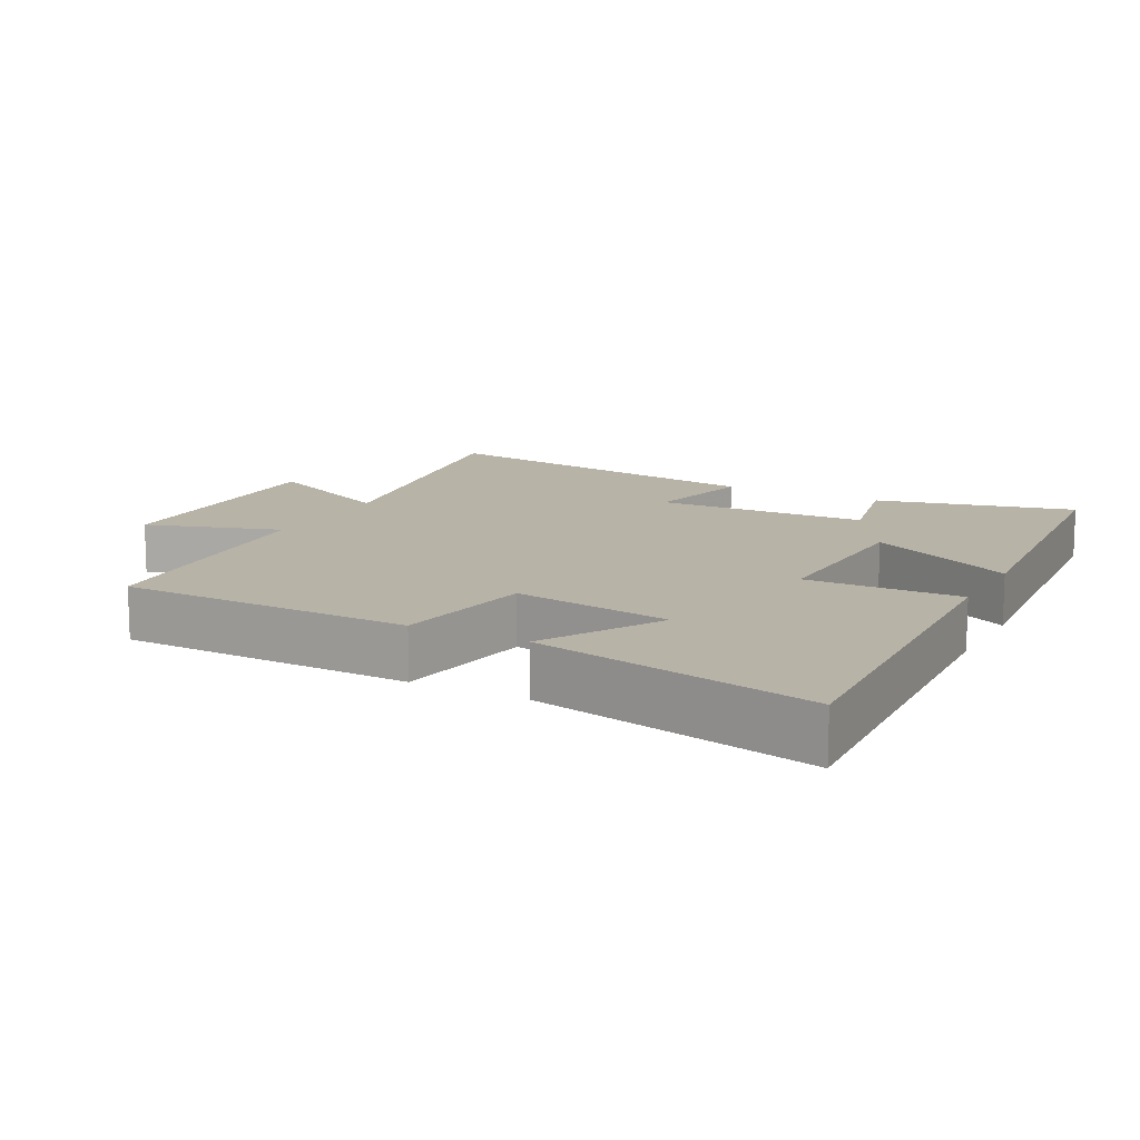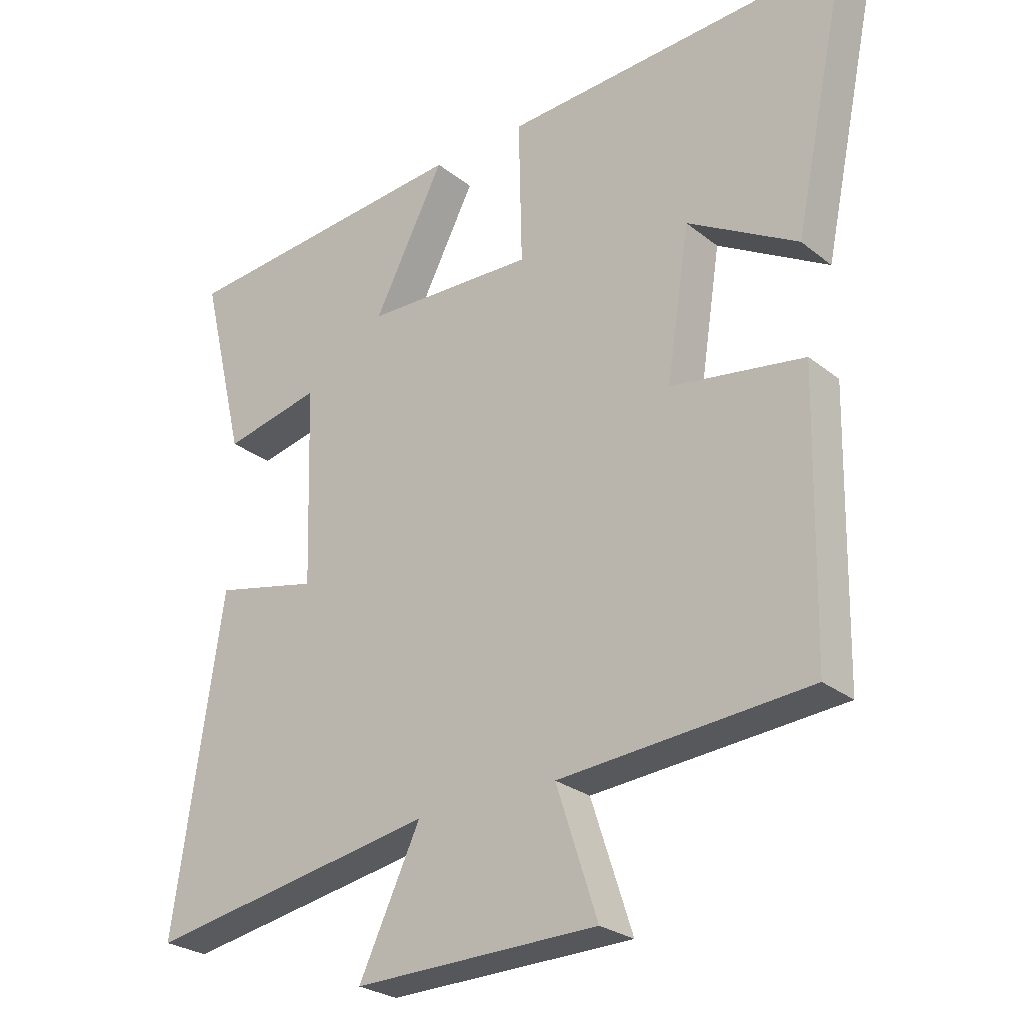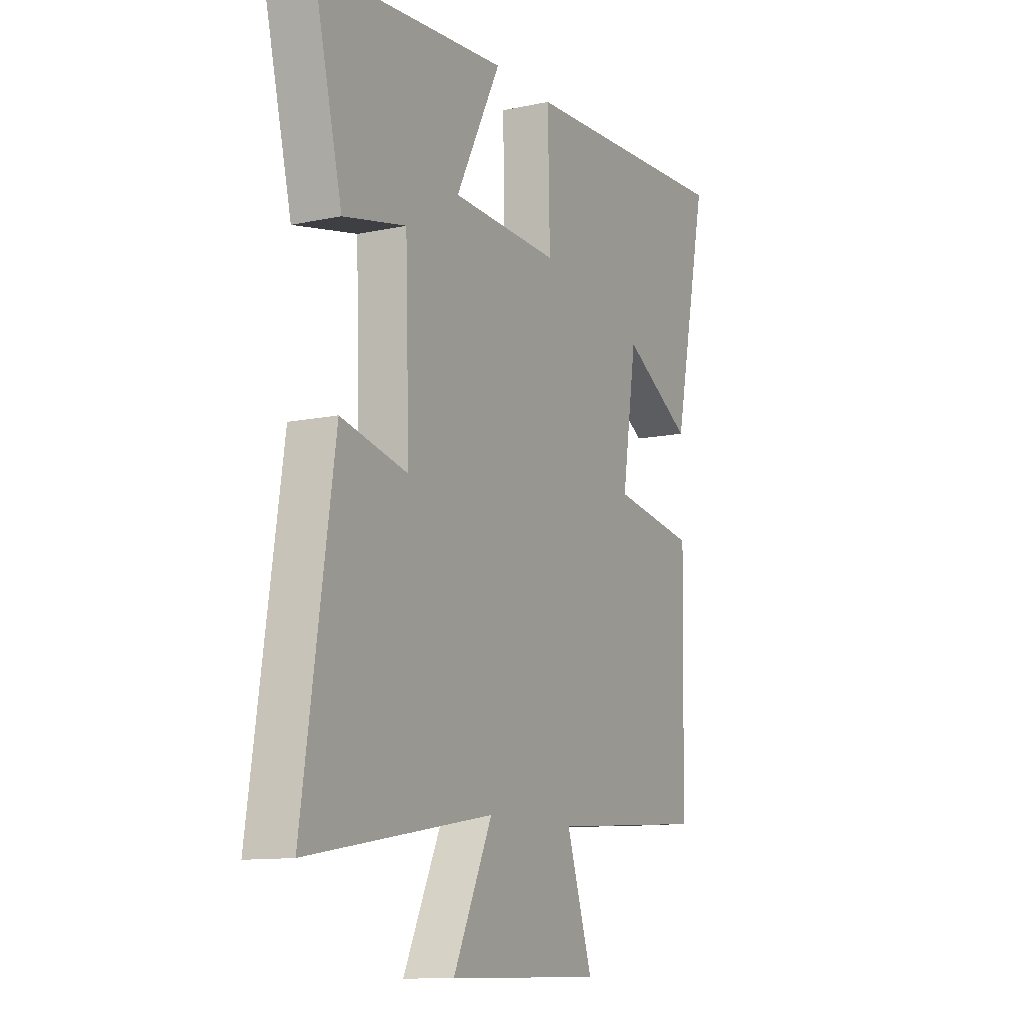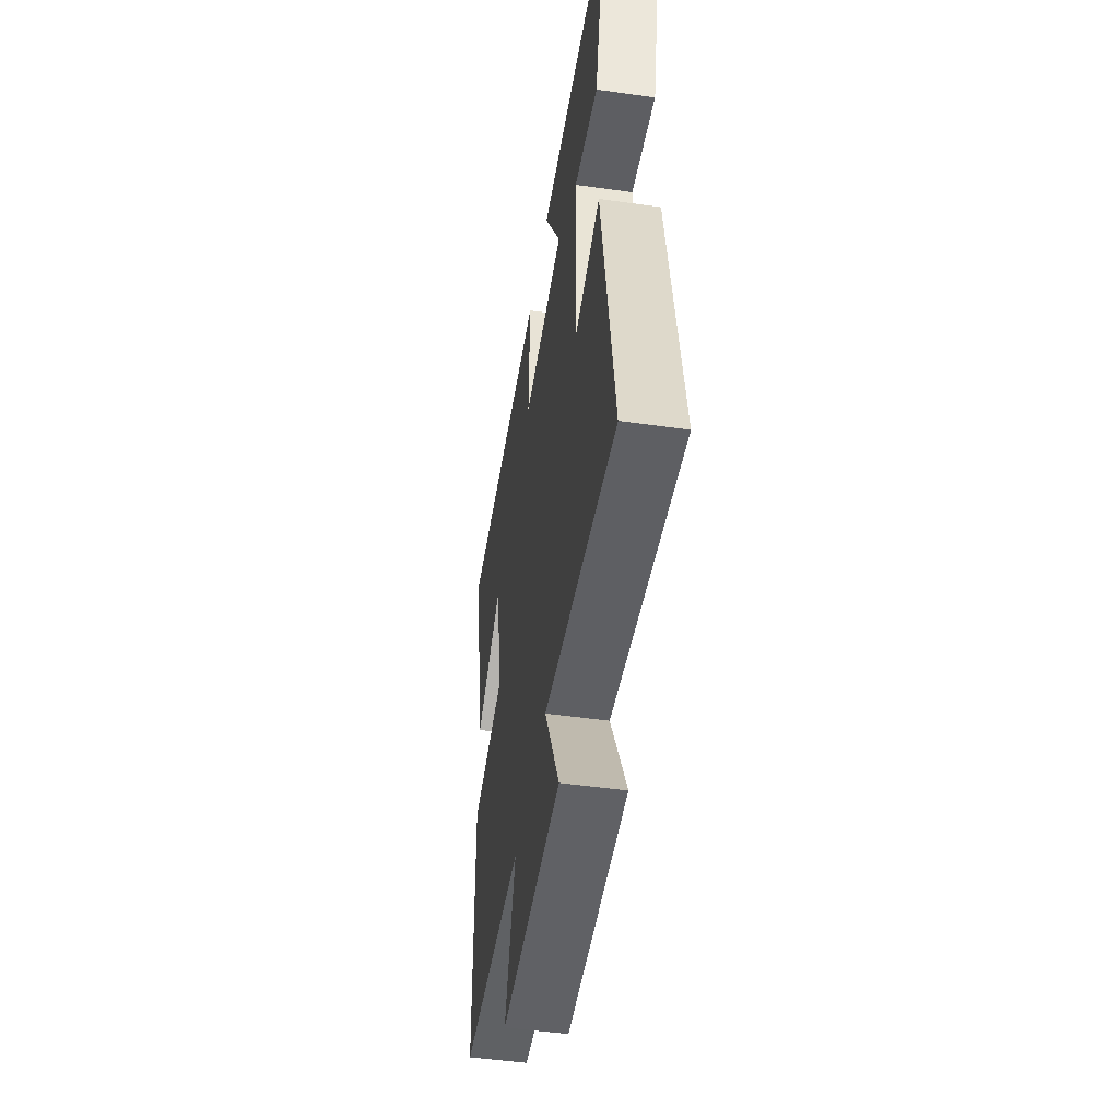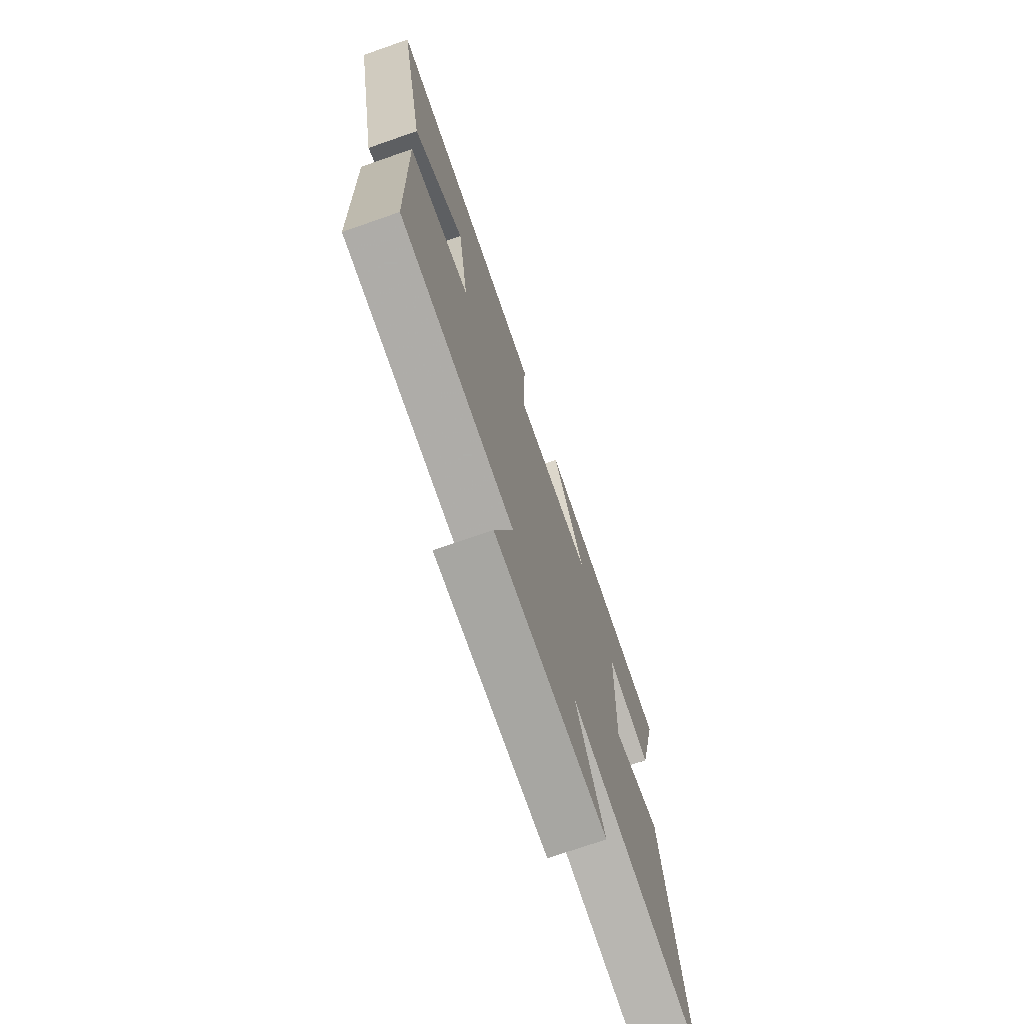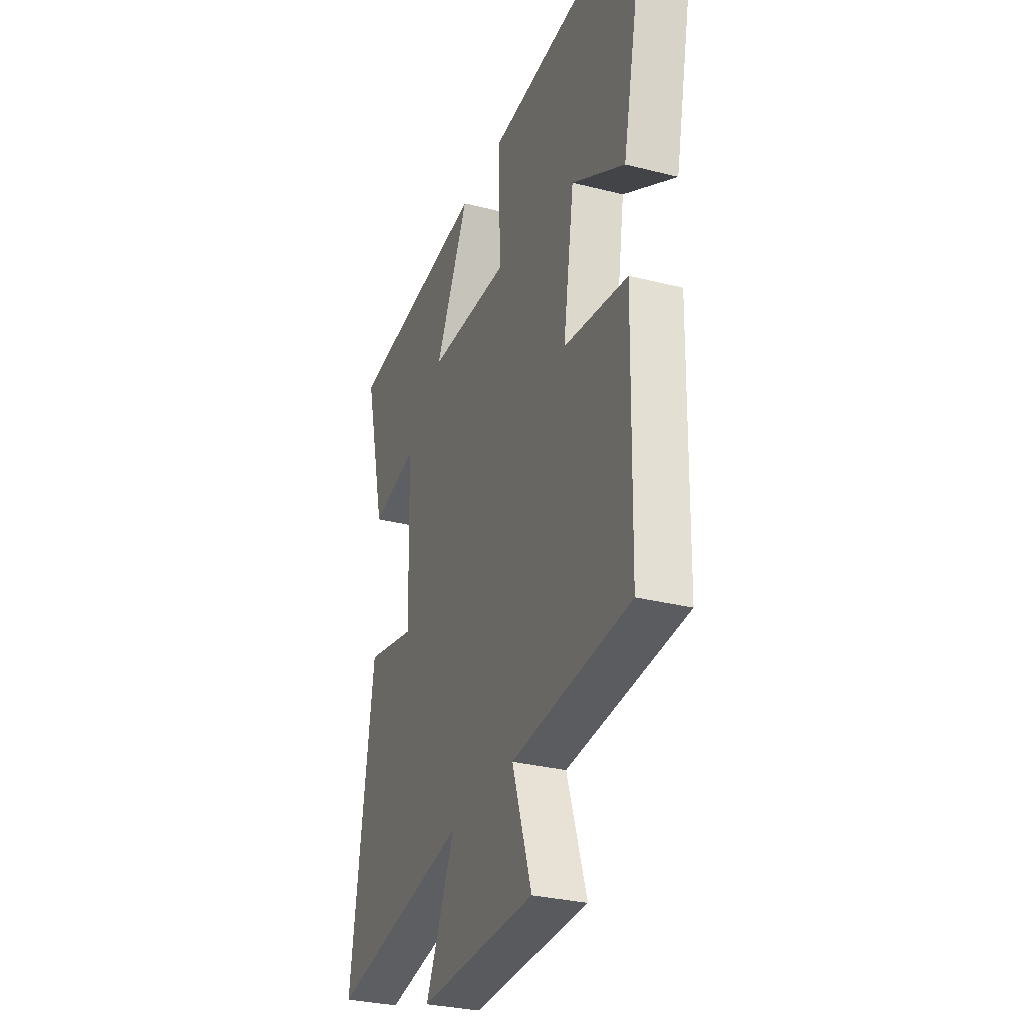
<metadata>
{"format":"obj","ext":"obj","renderer":"f3d","projection":"perspective","resolution":1024,"background":"white","views":[{"elev":12.7,"azim":-62.2,"up":"+Y"},{"elev":-26.5,"azim":-140.8,"up":"+Z"},{"elev":-11.5,"azim":117.2,"up":"+Z"},{"elev":-50.2,"azim":81.1,"up":"+Z"},{"elev":-73.2,"azim":-70.8,"up":"+Z"},{"elev":-30.5,"azim":-110.1,"up":"+Z"}]}
</metadata>
<code>
v 0.576 0.07 -0.578
v 0.12 0.07 -0.5
v 0.216 0.07 -0.702
v -0.166 0.07 -0.696
v -0.102 0.07 -0.5
v -0.491 0.07 -0.471
v -0.5 0.07 -0.045
v -0.292 0.07 -0.012
v -0.328 0.07 0.22
v -0.5 0.07 0.121
v -0.586 0.07 0.528
v -0.046 0.07 0.5
v -0.051 0.07 0.275
v 0.215 0.07 0.285
v 0.104 0.07 0.5
v 0.57 0.07 0.461
v 0.5 0.07 0.172
v 0.347 0.07 0.205
v 0.337 0.07 -0.105
v 0.5 0.07 -0.068
v 0.576 0 -0.578
v 0.12 0 -0.5
v 0.216 0 -0.702
v -0.166 0 -0.696
v -0.102 0 -0.5
v -0.491 0 -0.471
v -0.5 0 -0.045
v -0.292 0 -0.012
v -0.328 0 0.22
v -0.5 0 0.121
v -0.586 0 0.528
v -0.046 0 0.5
v -0.051 0 0.275
v 0.215 0 0.285
v 0.104 0 0.5
v 0.57 0 0.461
v 0.5 0 0.172
v 0.347 0 0.205
v 0.337 0 -0.105
v 0.5 0 -0.068
f 19 20 1 2
f 18 19 2
f 16 17 18
f 15 16 18
f 14 15 18
f 13 14 18 2
f 11 12 13
f 9 10 11
f 9 11 13
f 8 9 13 2
f 7 8 2
f 6 7 2
f 5 6 2
f 2 3 4 5
f 22 21 40 39
f 22 39 38
f 38 37 36
f 38 36 35
f 38 35 34
f 22 38 34 33
f 33 32 31
f 31 30 29
f 33 31 29
f 22 33 29 28
f 22 28 27
f 22 27 26
f 22 26 25
f 25 24 23 22
f 1 21 22 2
f 2 22 23 3
f 3 23 24 4
f 4 24 25 5
f 5 25 26 6
f 6 26 27 7
f 7 27 28 8
f 8 28 29 9
f 9 29 30 10
f 10 30 31 11
f 11 31 32 12
f 12 32 33 13
f 13 33 34 14
f 14 34 35 15
f 15 35 36 16
f 16 36 37 17
f 17 37 38 18
f 18 38 39 19
f 19 39 40 20
f 20 40 21 1

</code>
